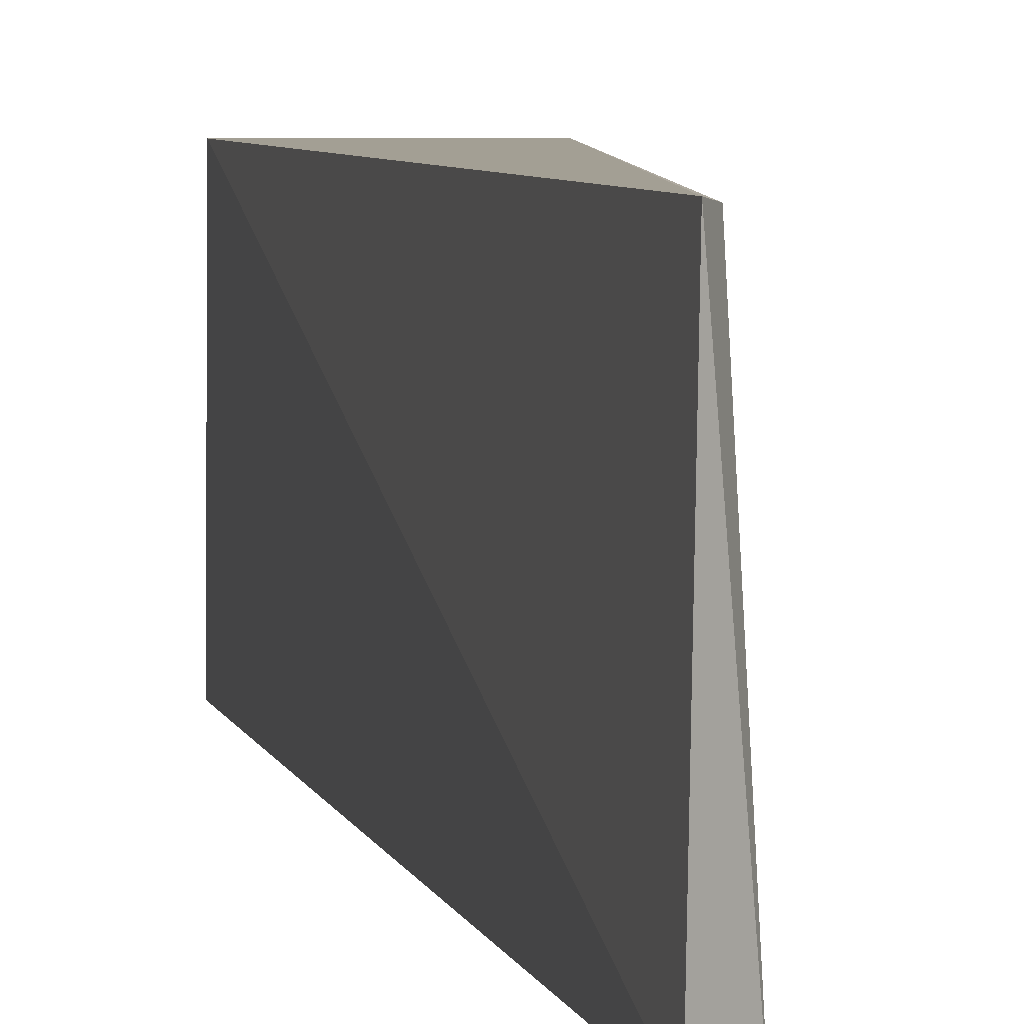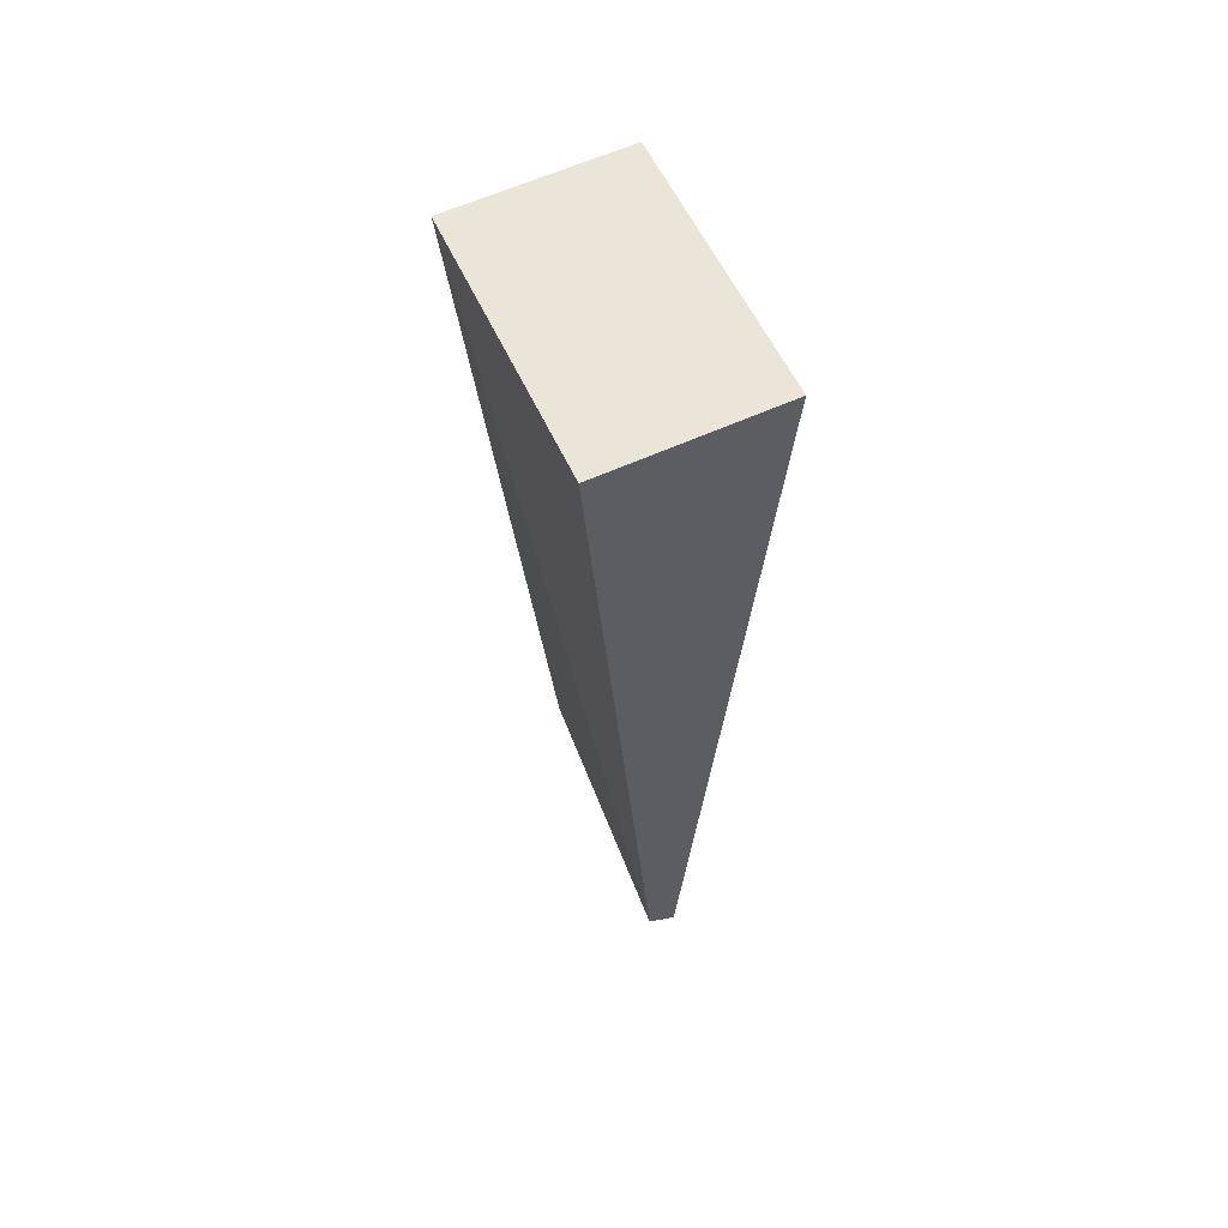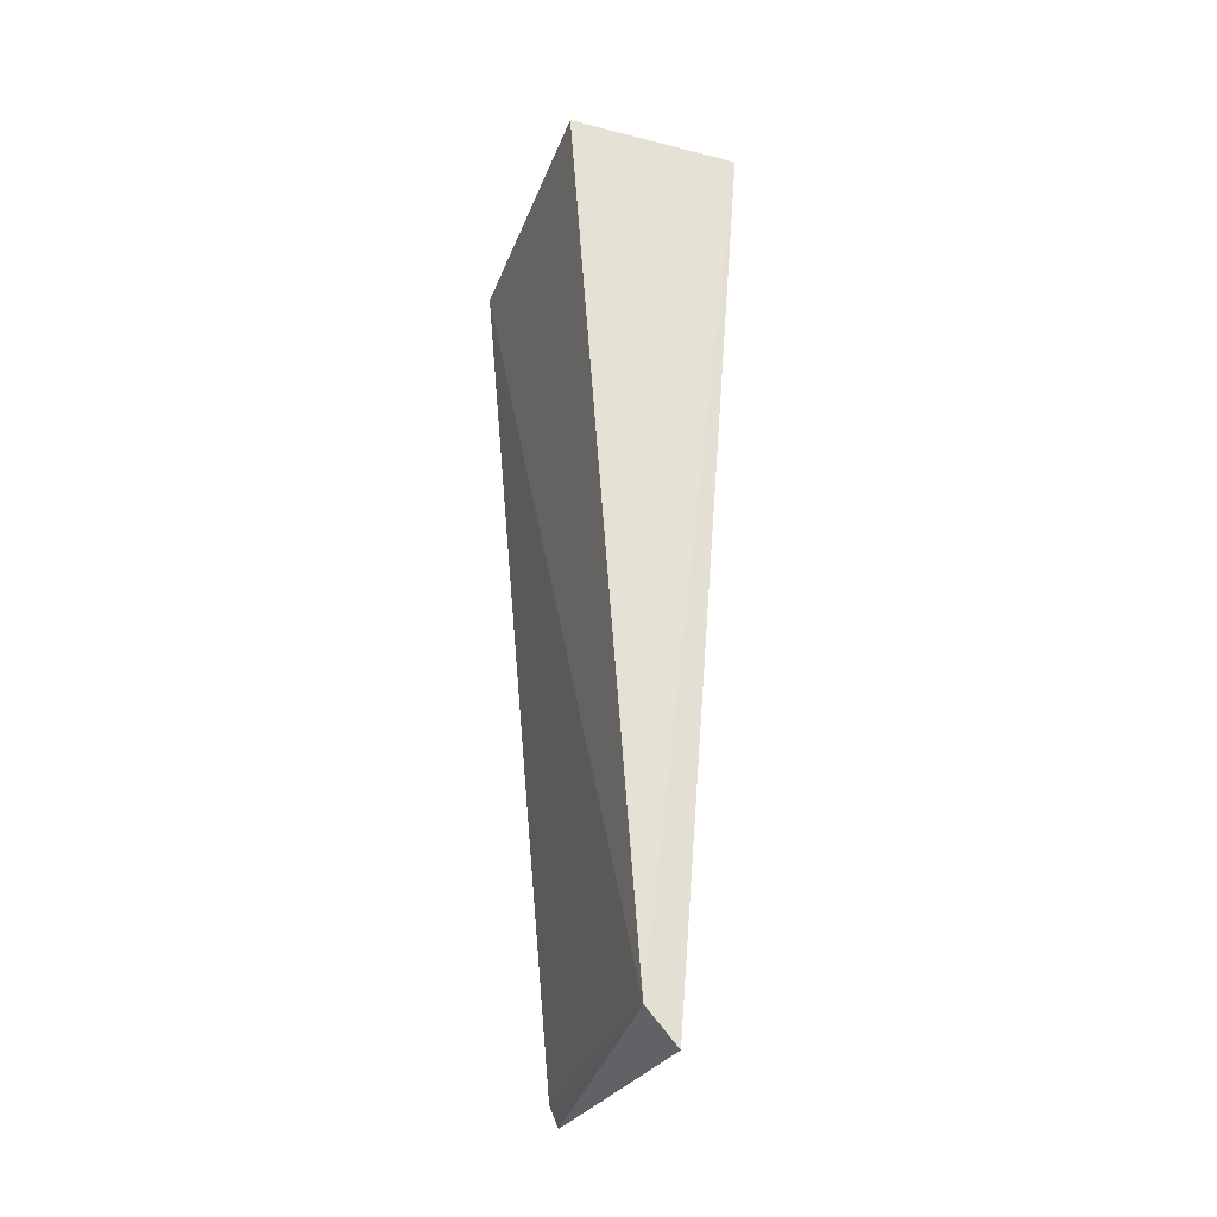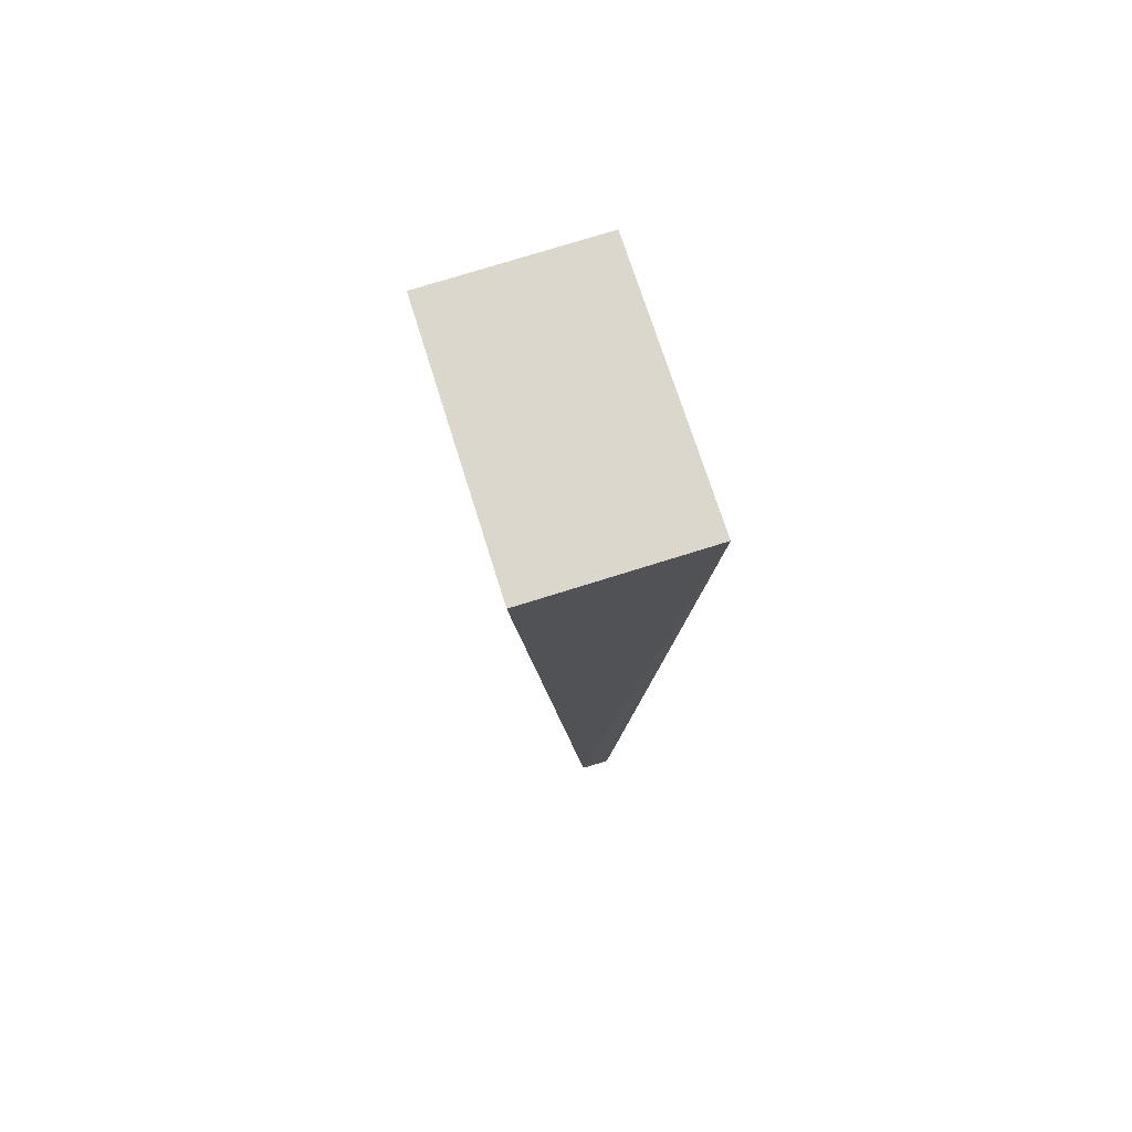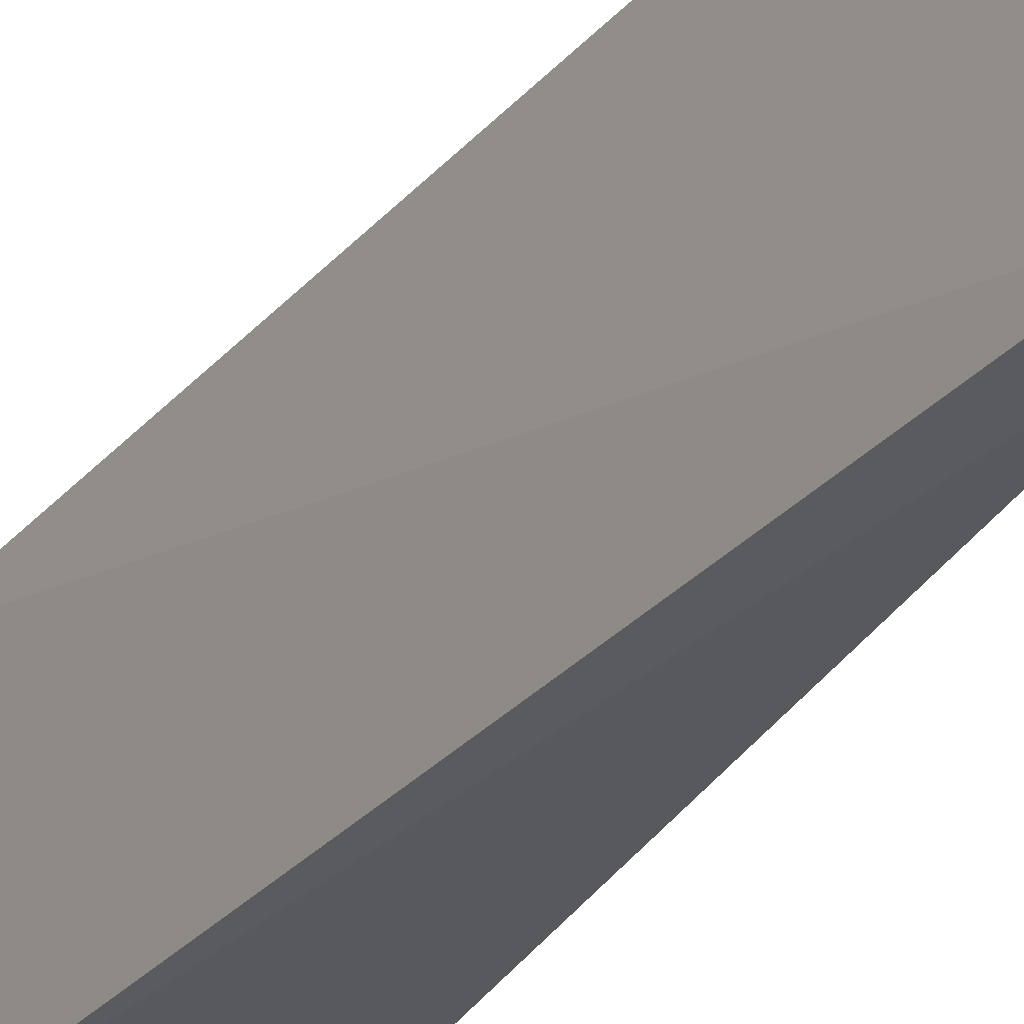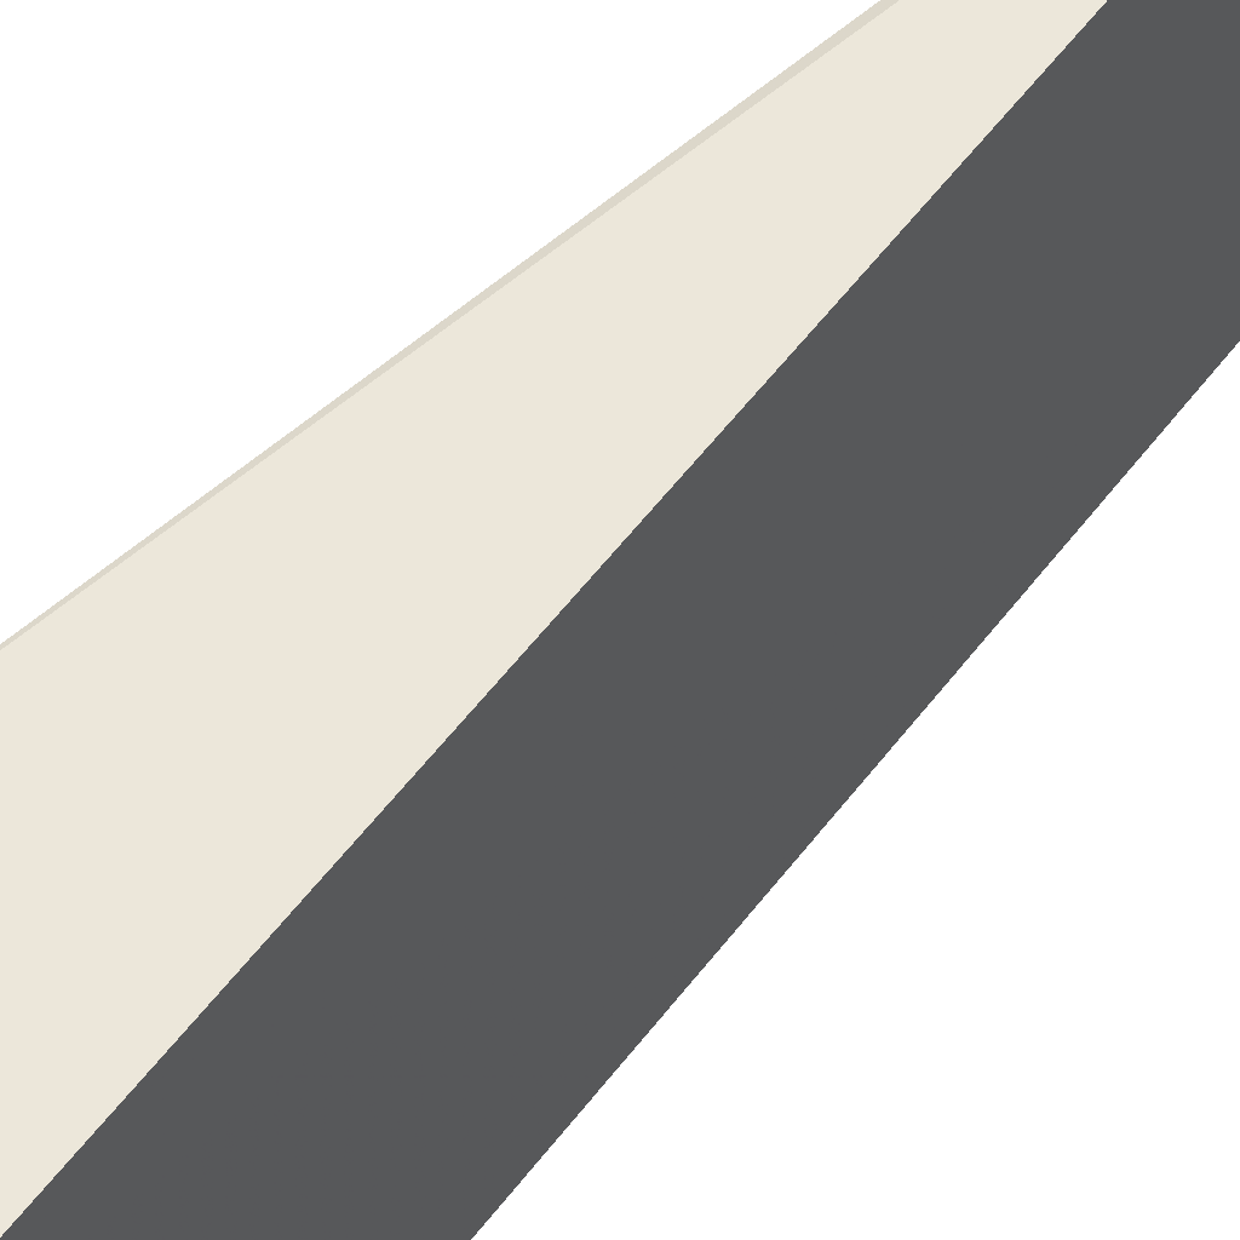
<metadata>
{"format":"obj","ext":"obj","renderer":"f3d","projection":"perspective","resolution":1024,"background":"white","views":[{"elev":5.3,"azim":172.5,"up":"+Y"},{"elev":61.0,"azim":-24.6,"up":"+Z"},{"elev":-31.8,"azim":-19.7,"up":"+Z"},{"elev":75.6,"azim":-17.3,"up":"+Z"},{"elev":-29.6,"azim":152.3,"up":"+Y"},{"elev":52.7,"azim":40.4,"up":"+Y"}]}
</metadata>
<code>
v 0.009498 0.2797 0.06295
v 0.0008851 0.2797 -0.04189
v 0.009329 0.3099 0.06139
v -0.01006 0.3099 0.06131
v -0.01006 0.2797 0.06289
v 0 0.3097 -0.03977
v -0.002629 0.2792 -0.03841
v -0.001067 0.3094 -0.03764
f 1 2 3
f 5 1 3
f 5 3 4
f 6 3 2
f 6 4 3
f 7 2 1
f 7 1 5
f 7 6 2
f 7 5 4
f 8 7 4
f 8 4 6
f 8 6 7

</code>
